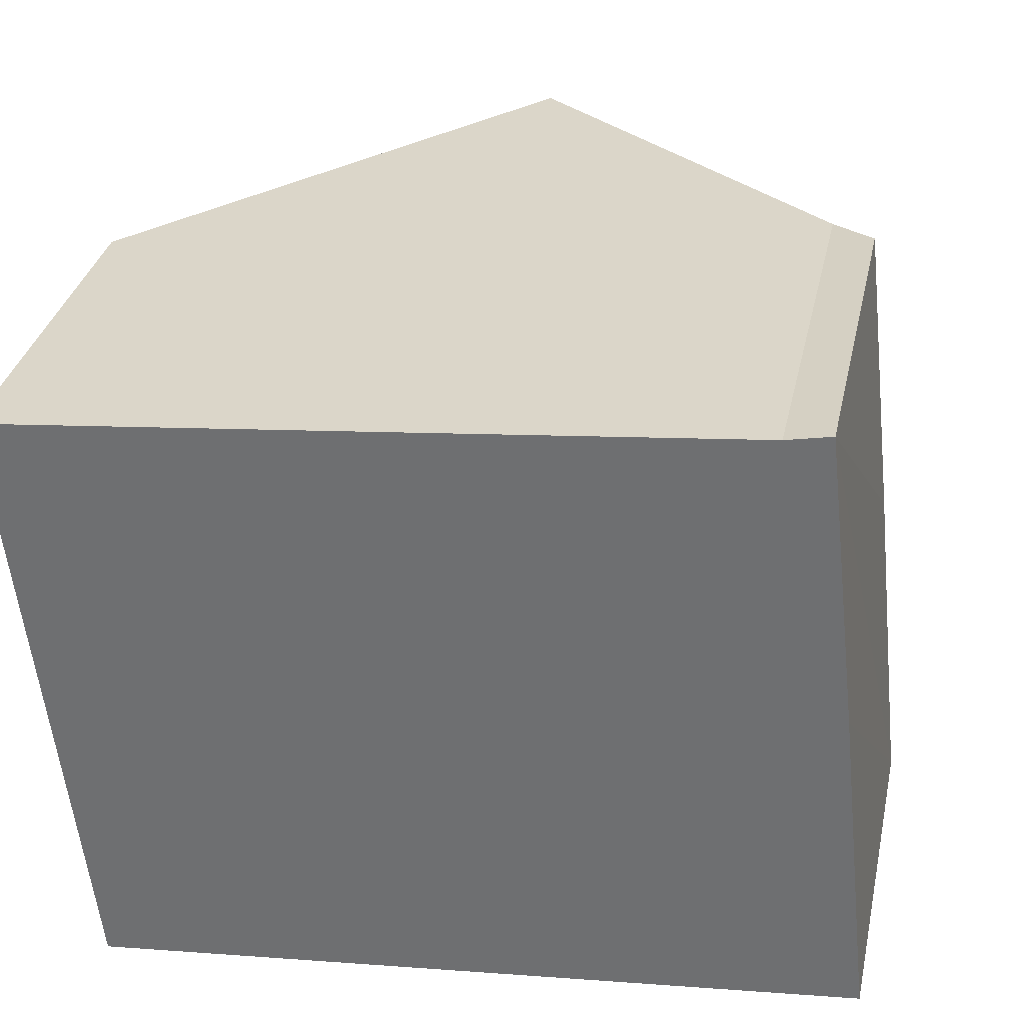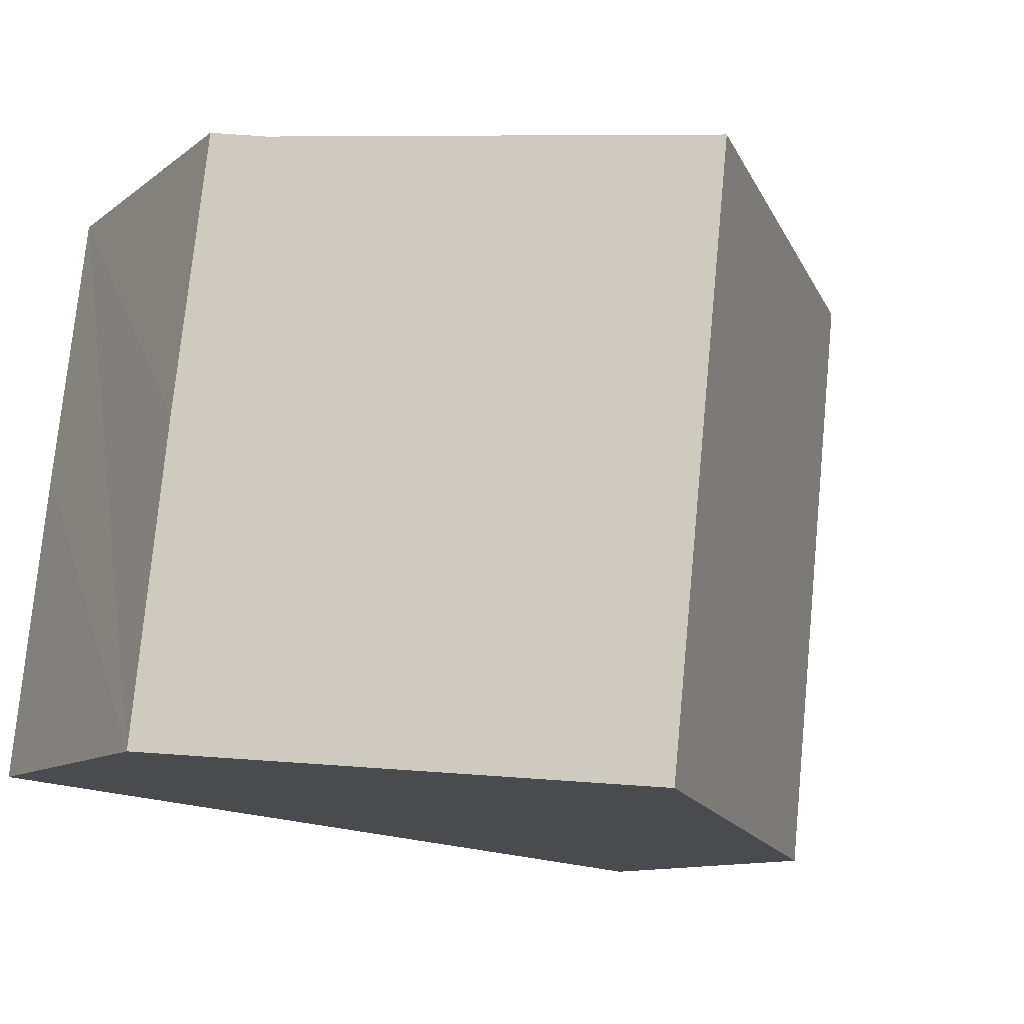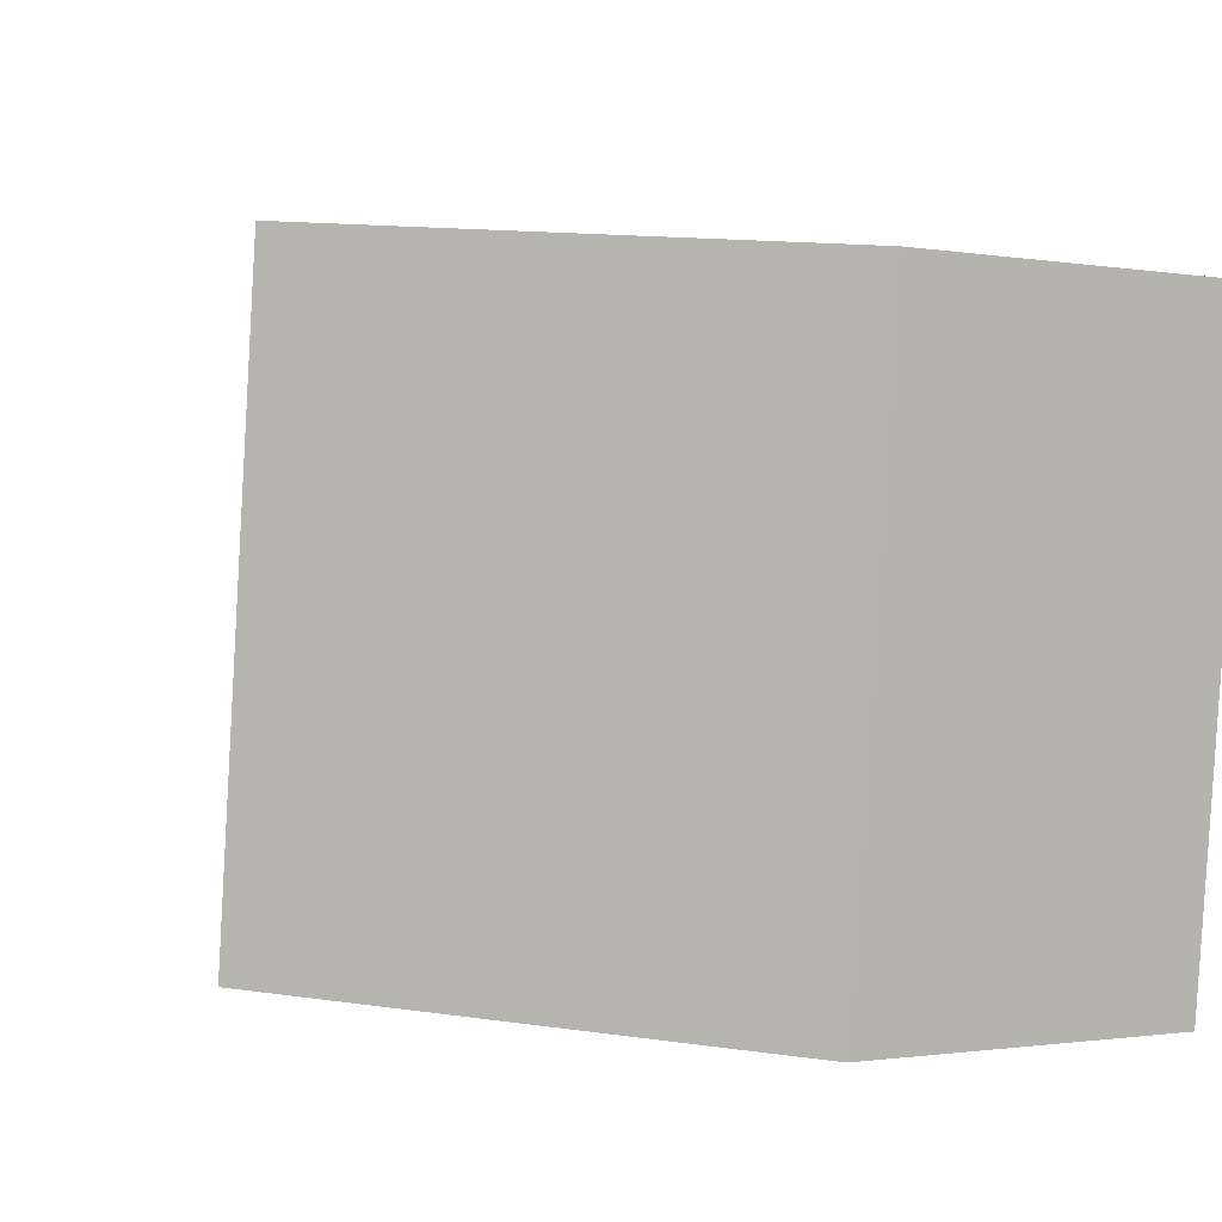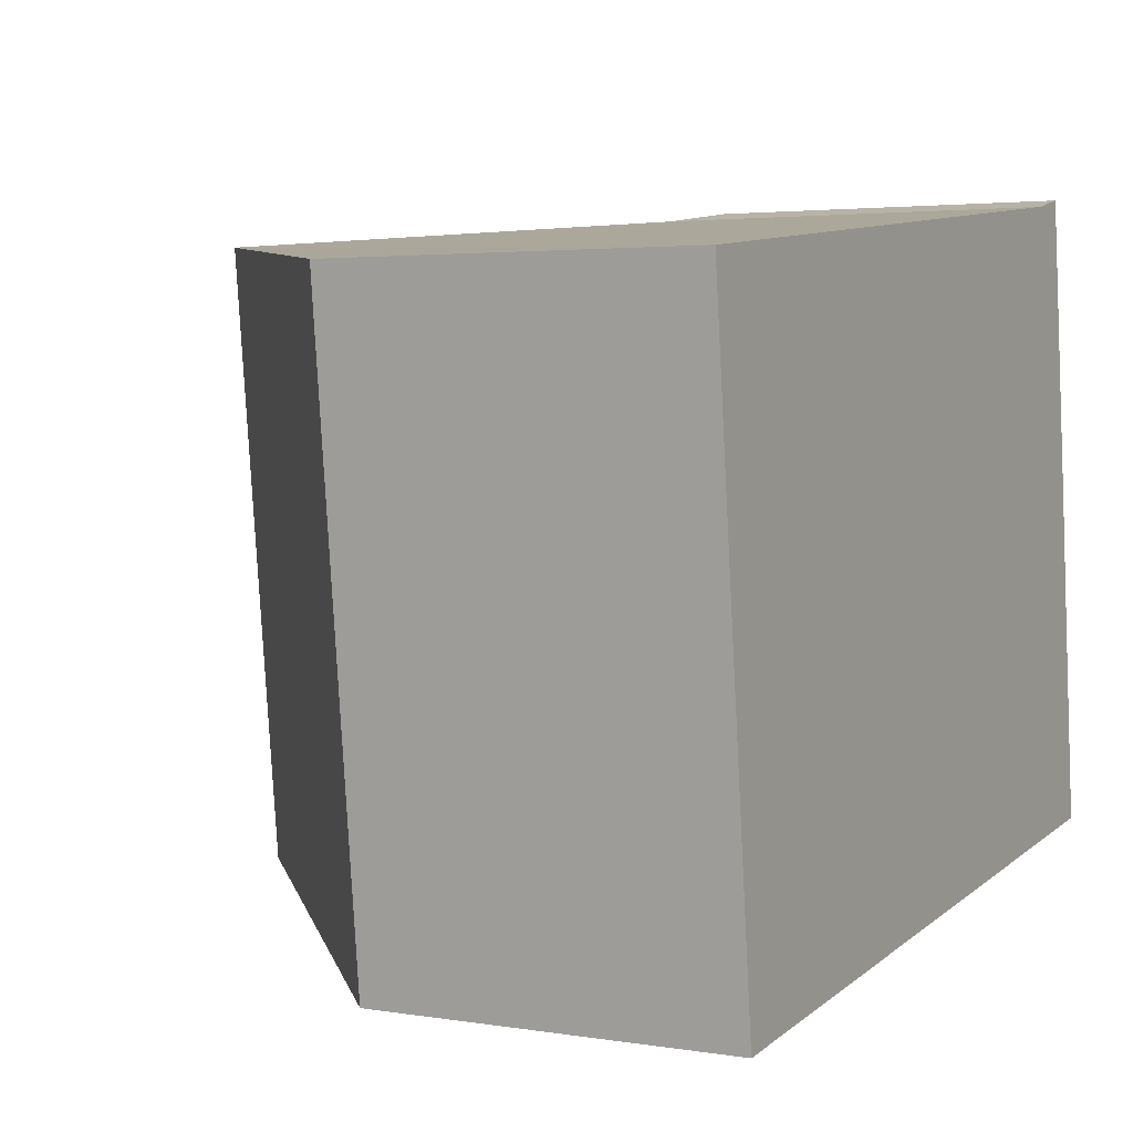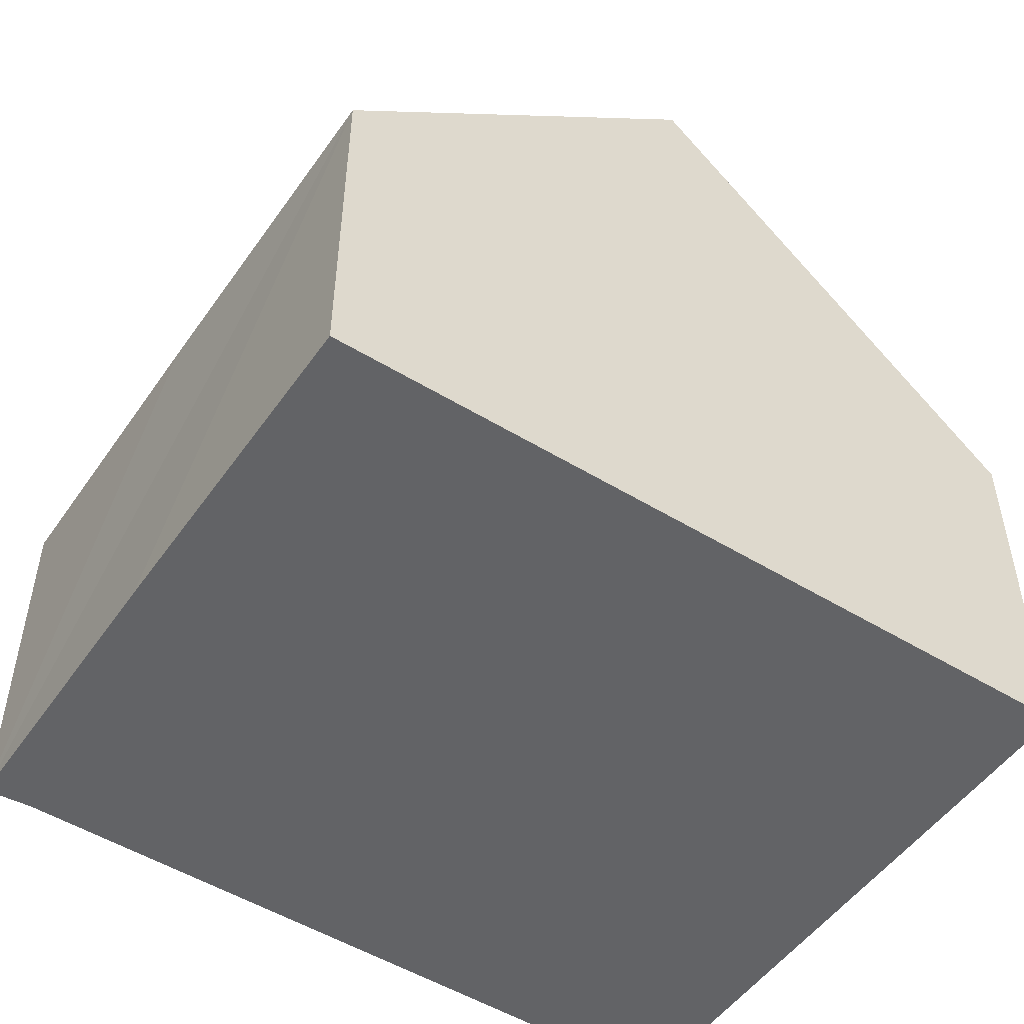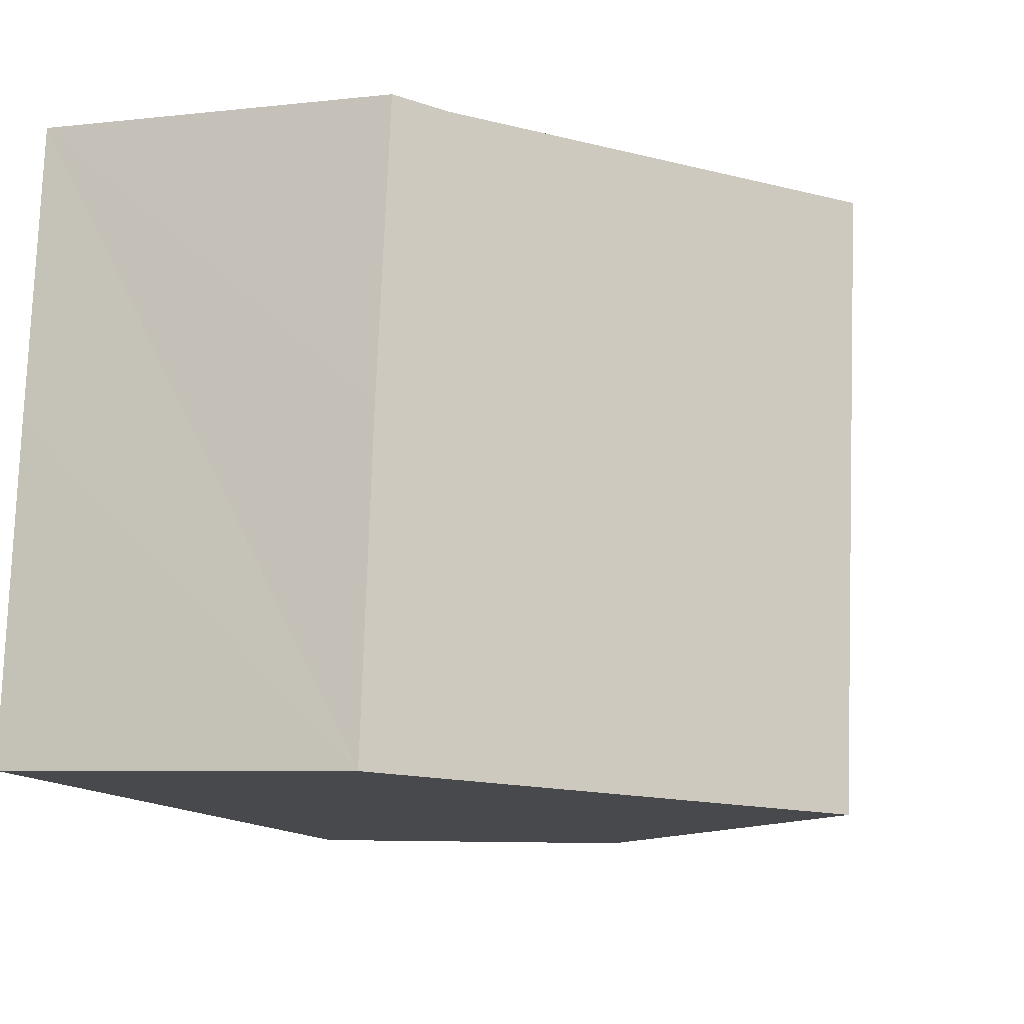
<metadata>
{"format":"obj","ext":"obj","renderer":"f3d","projection":"perspective","resolution":1024,"background":"white","views":[{"elev":33.5,"azim":12.2,"up":"+Z"},{"elev":-10.6,"azim":150.9,"up":"+Z"},{"elev":-1.2,"azim":-122.1,"up":"+Z"},{"elev":3.2,"azim":-60.9,"up":"+Z"},{"elev":-50.9,"azim":139.9,"up":"+Y"},{"elev":-5.9,"azim":109.3,"up":"+Z"}]}
</metadata>
<code>
v  5.657 8.976 -7.26
v  10.02 4.527 -2.59
v  10.46 4.537 -6.718
v  9.597 4.544 1.082
v  9.059 5.047 0.968
v  4.804 8.976 0.513
v  0 4.54 2.78e-16
v  0.856 4.54 -7.802
v  0.856 4.777e-16 -7.802
v  0 0 0
v  4.804 -3.141e-17 0.513
v  9.059 -5.927e-17 0.968
v  9.597 -6.625e-17 1.082
v  10.02 1.586e-16 -2.59
v  10.46 4.114e-16 -6.718
v  5.657 4.445e-16 -7.26
g defaultobject
f 1 2 3
f 2 1 4
f 4 1 5
f 5 1 6
f 7 1 8
f 1 7 6
f 9 7 8
f 7 9 10
f 10 6 7
f 6 10 5
f 5 10 11
f 5 11 12
f 12 4 5
f 4 12 13
f 13 2 4
f 2 13 3
f 3 13 14
f 3 14 15
f 3 8 1
f 8 3 9
f 9 3 16
f 16 3 15
f 9 11 10
f 11 9 12
f 12 9 14
f 14 9 16
f 14 16 15
f 14 13 12

</code>
